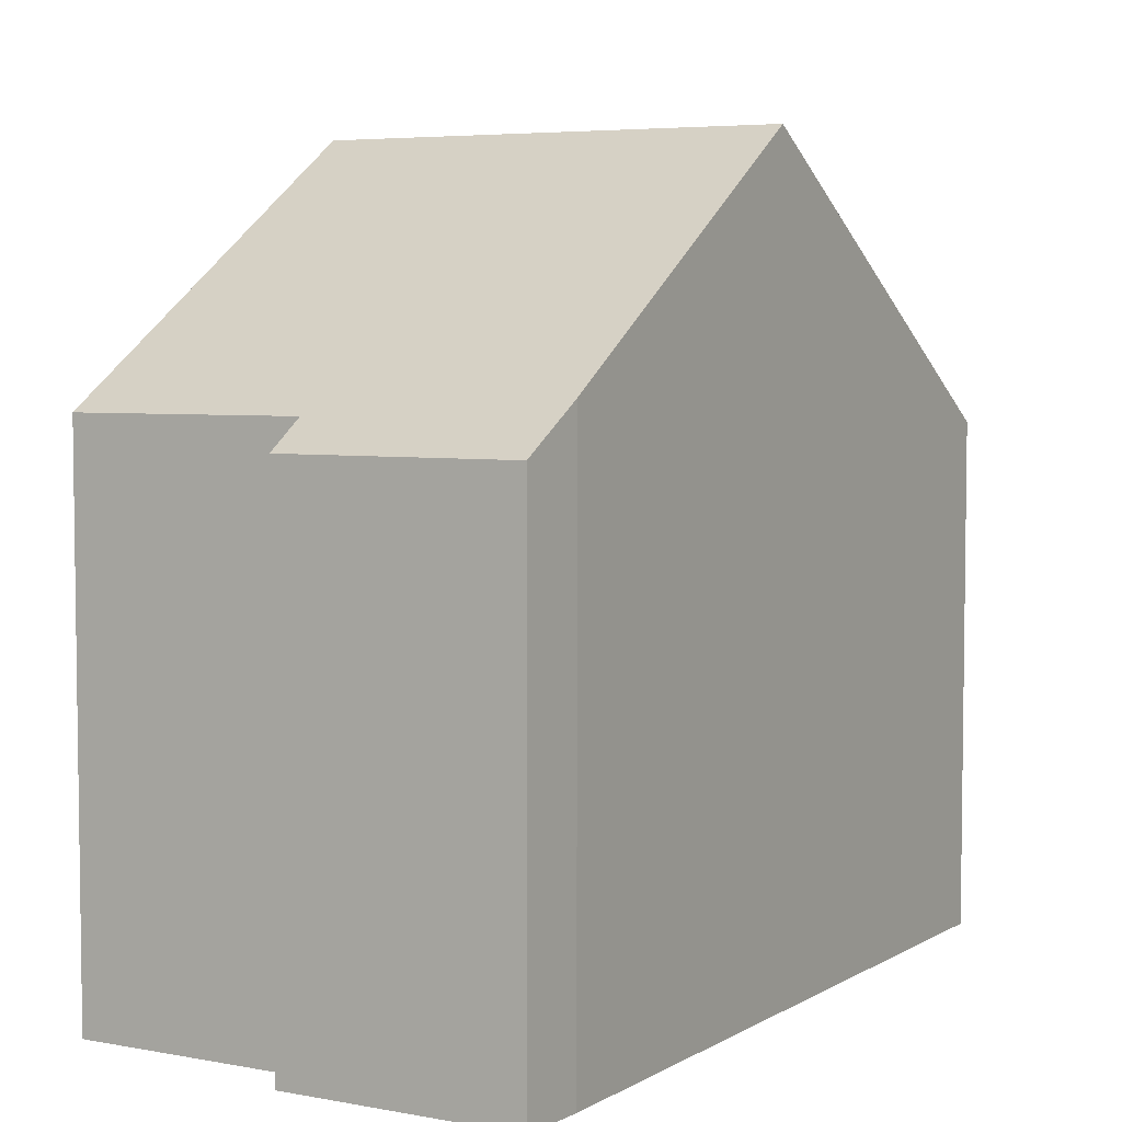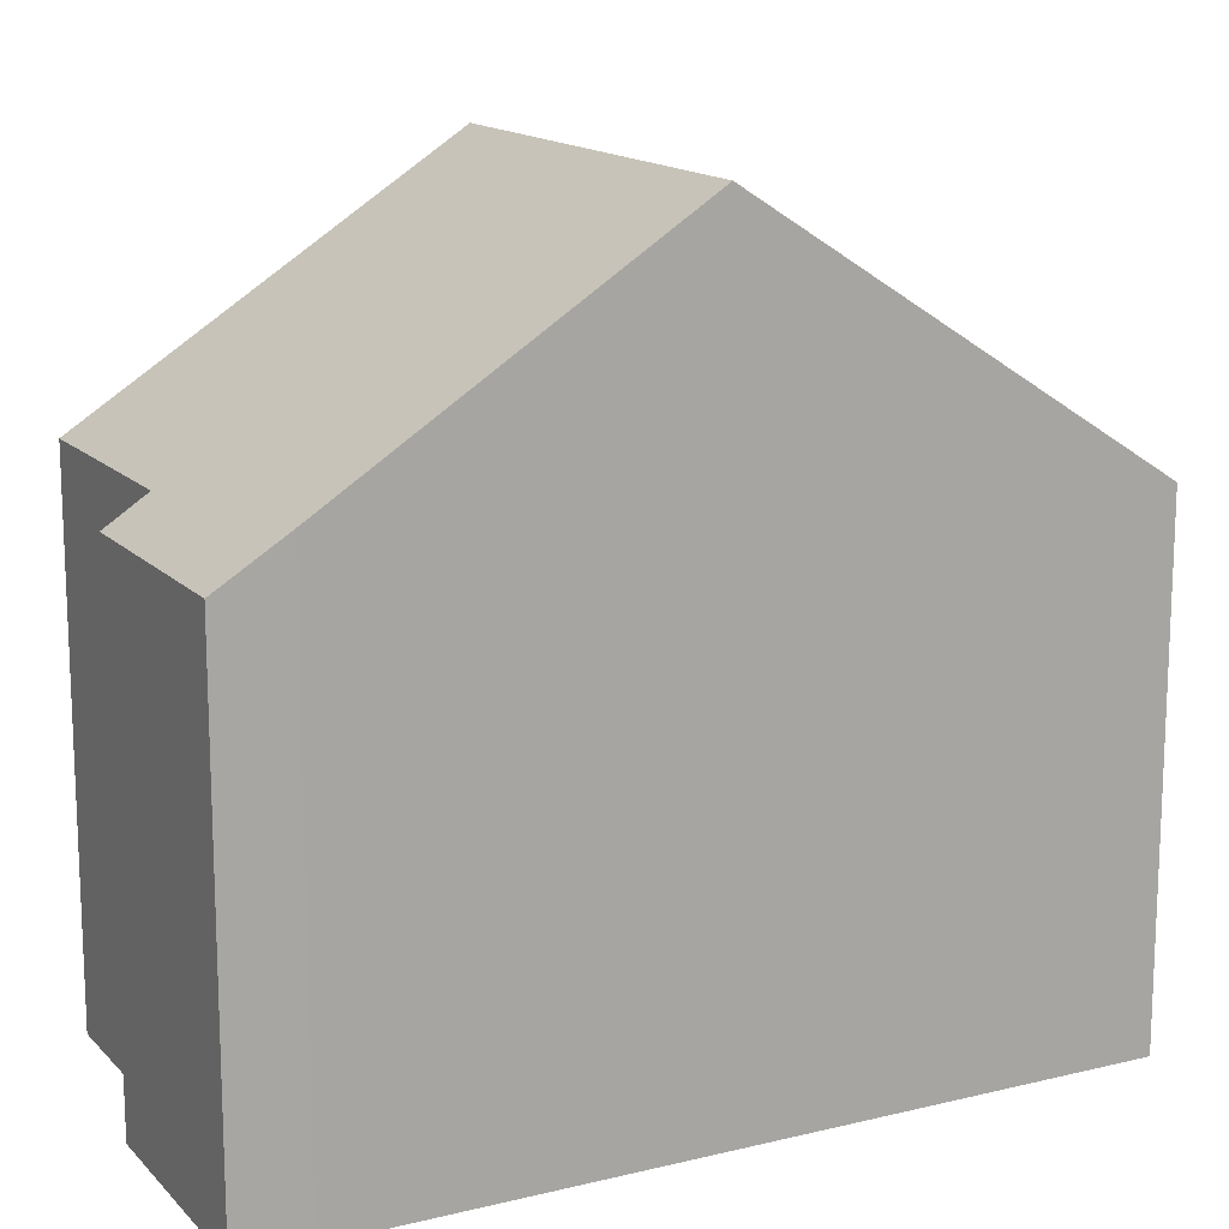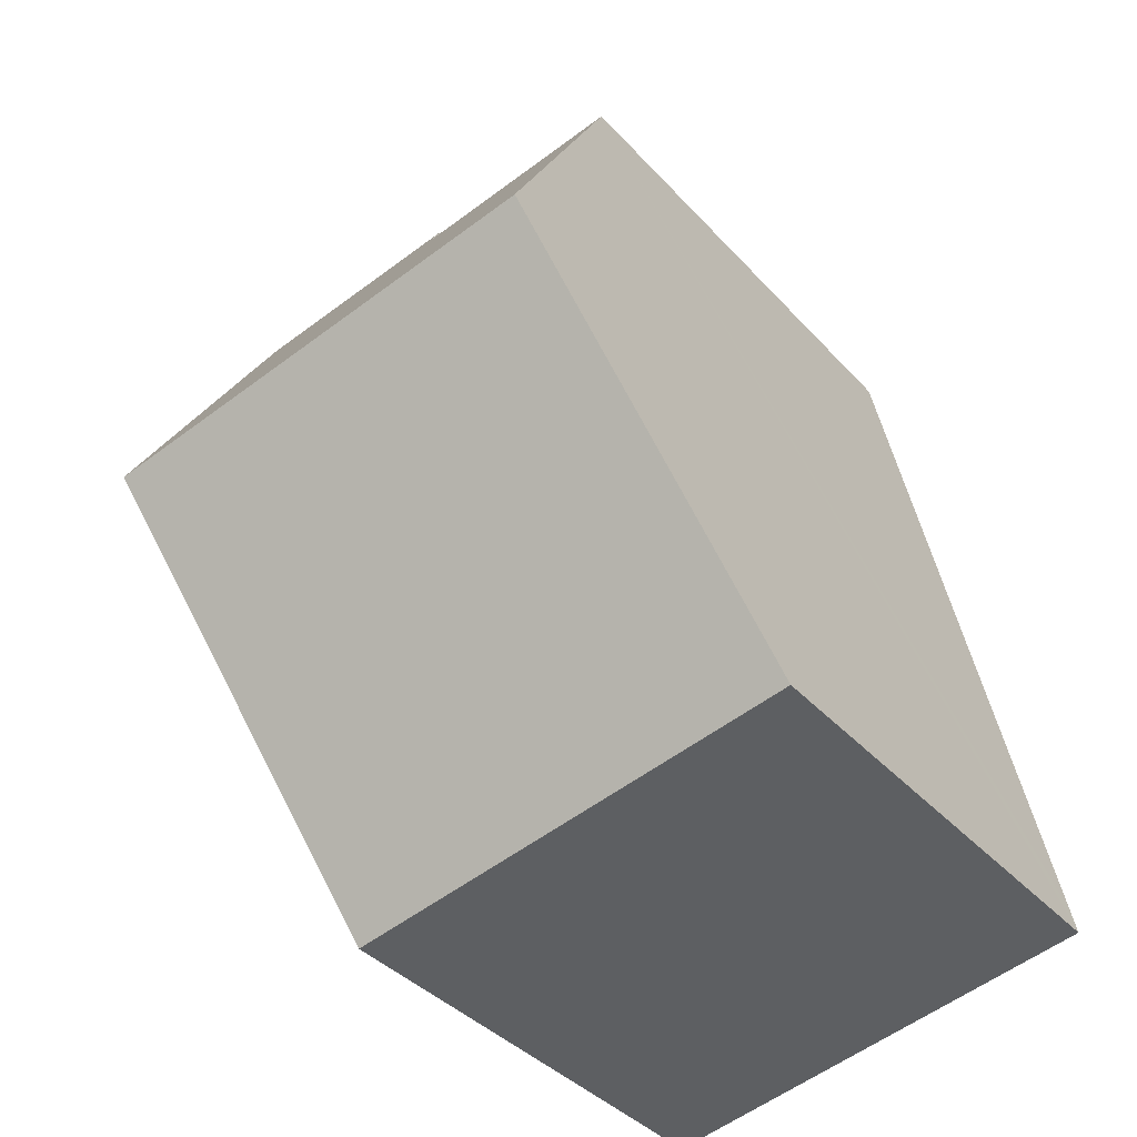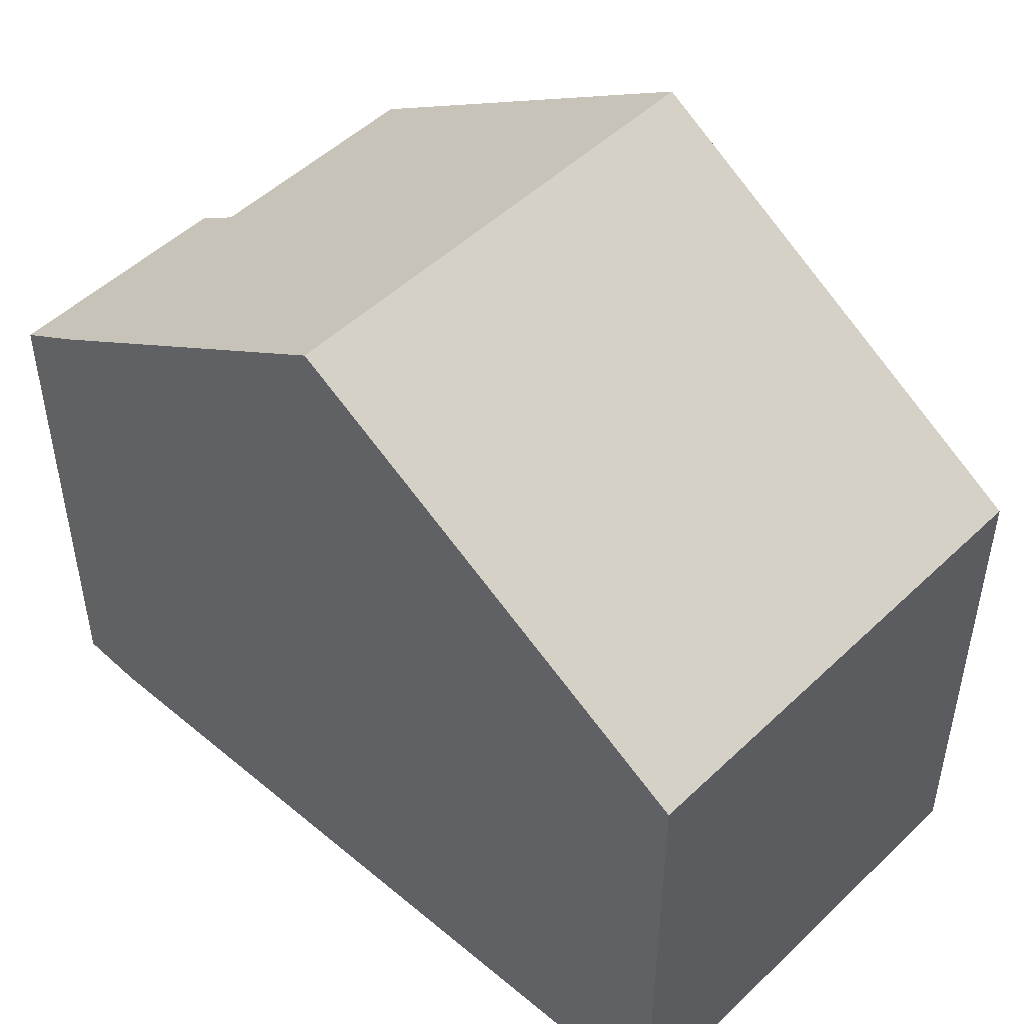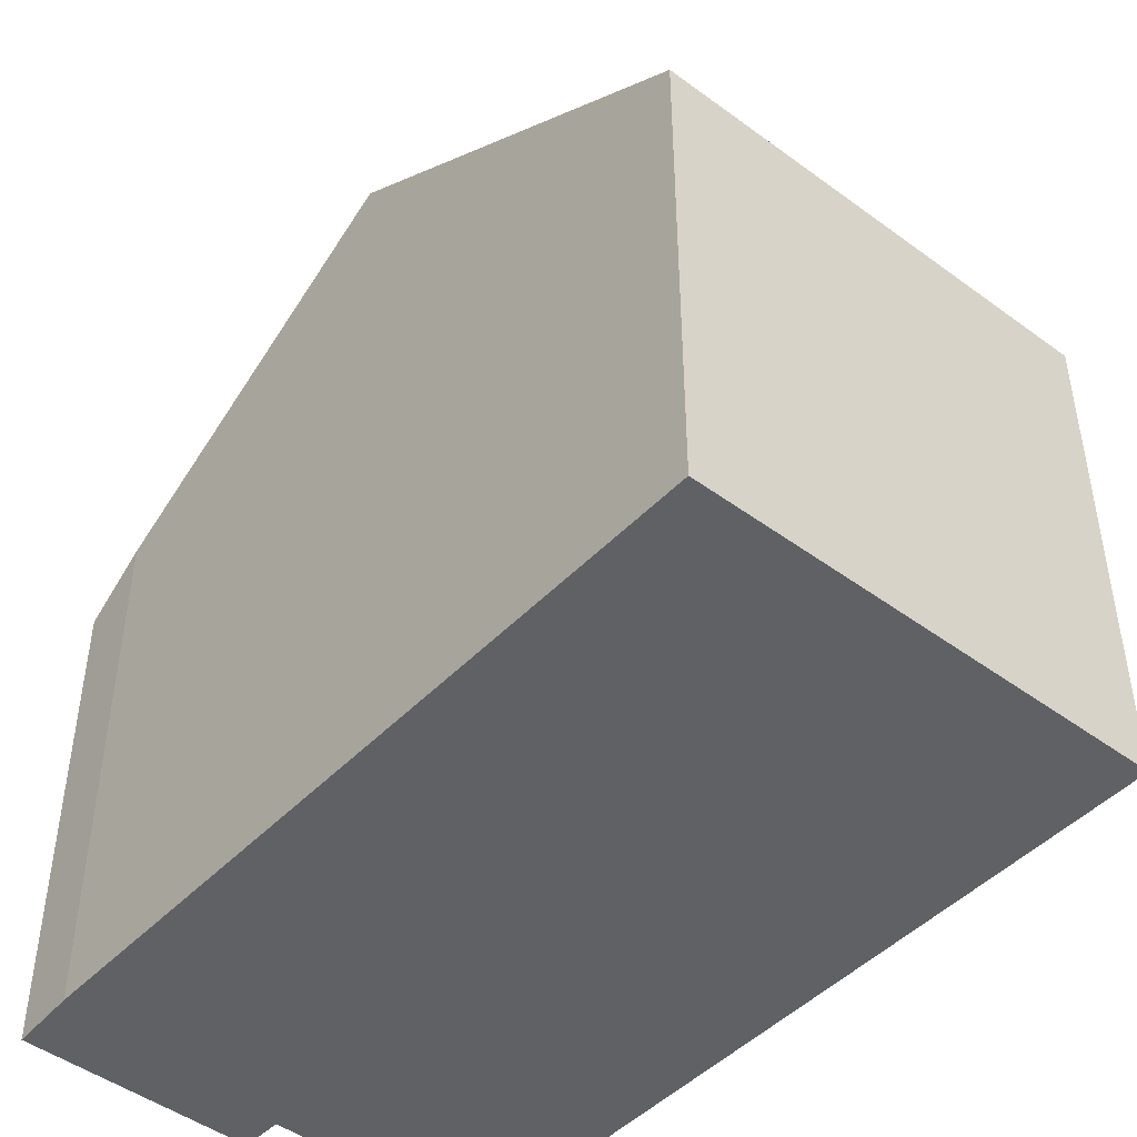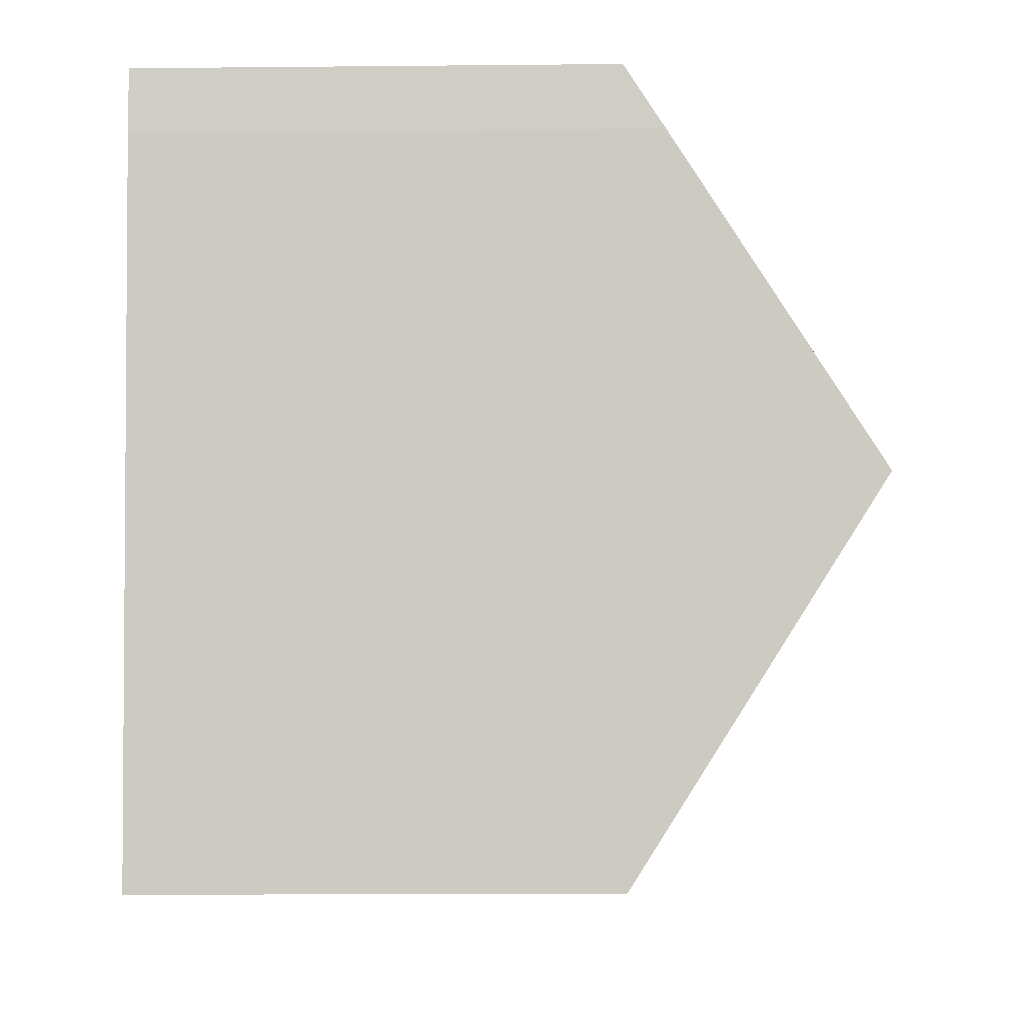
<metadata>
{"format":"obj","ext":"obj","renderer":"f3d","projection":"perspective","resolution":1024,"background":"white","views":[{"elev":5.2,"azim":42.4,"up":"+Y"},{"elev":14.8,"azim":74.4,"up":"+Y"},{"elev":-38.2,"azim":-143.3,"up":"+Z"},{"elev":49.6,"azim":144.7,"up":"+Y"},{"elev":-46.7,"azim":151.2,"up":"+Y"},{"elev":-15.9,"azim":91.1,"up":"+Z"}]}
</metadata>
<code>
v  1.475 12.99 6.918
v  10.47 9.235 11.14
v  9.243 12.99 5.391
v  10.66 8.501 12.28
v  6.633 8.94 12.37
v  2.805 8.917 13.15
v  6.801 8.482 13.06
v  7.858 8.748 -1.105
v  7.768 8.472 -1.527
v  5.057 8.472 -0.994
v  3.38 8.472 -0.664
v  0.102 8.472 -0.02
v  0.087 8.741 0.412
v  0 8.472 5.188e-16
v  7.768 9.35e-17 -1.527
v  0 0 0
v  5.057 6.086e-17 -0.994
v  3.38 4.066e-17 -0.664
v  0.102 1.225e-18 -0.02
v  0.087 -2.523e-17 0.412
v  1.475 -4.236e-16 6.918
v  2.805 -8.055e-16 13.15
v  6.633 -7.572e-16 12.37
v  6.801 -7.999e-16 13.06
v  10.66 -7.516e-16 12.28
v  10.47 -6.822e-16 11.14
v  9.243 -3.301e-16 5.391
v  7.858 6.766e-17 -1.105
g defaultobject
f 1 2 3
f 2 1 4
f 4 1 5
f 5 1 6
f 7 4 5
f 8 1 3
f 1 8 9
f 1 9 10
f 1 10 11
f 1 11 12
f 1 12 13
f 13 12 14
f 15 10 9
f 10 15 11
f 11 15 12
f 12 15 14
f 14 15 16
f 16 15 17
f 16 17 18
f 16 18 19
f 16 13 14
f 13 16 1
f 1 16 6
f 6 16 20
f 6 20 21
f 6 21 22
f 23 7 5
f 7 23 24
f 6 23 5
f 23 6 22
f 7 25 4
f 25 7 24
f 4 26 2
f 26 4 25
f 26 3 2
f 3 26 8
f 8 26 27
f 8 27 28
f 8 28 9
f 9 28 15
f 24 26 25
f 26 24 27
f 27 24 23
f 27 23 22
f 27 22 21
f 27 21 28
f 28 21 20
f 28 20 15
f 15 20 17
f 17 20 18
f 18 20 19
f 19 20 16

</code>
